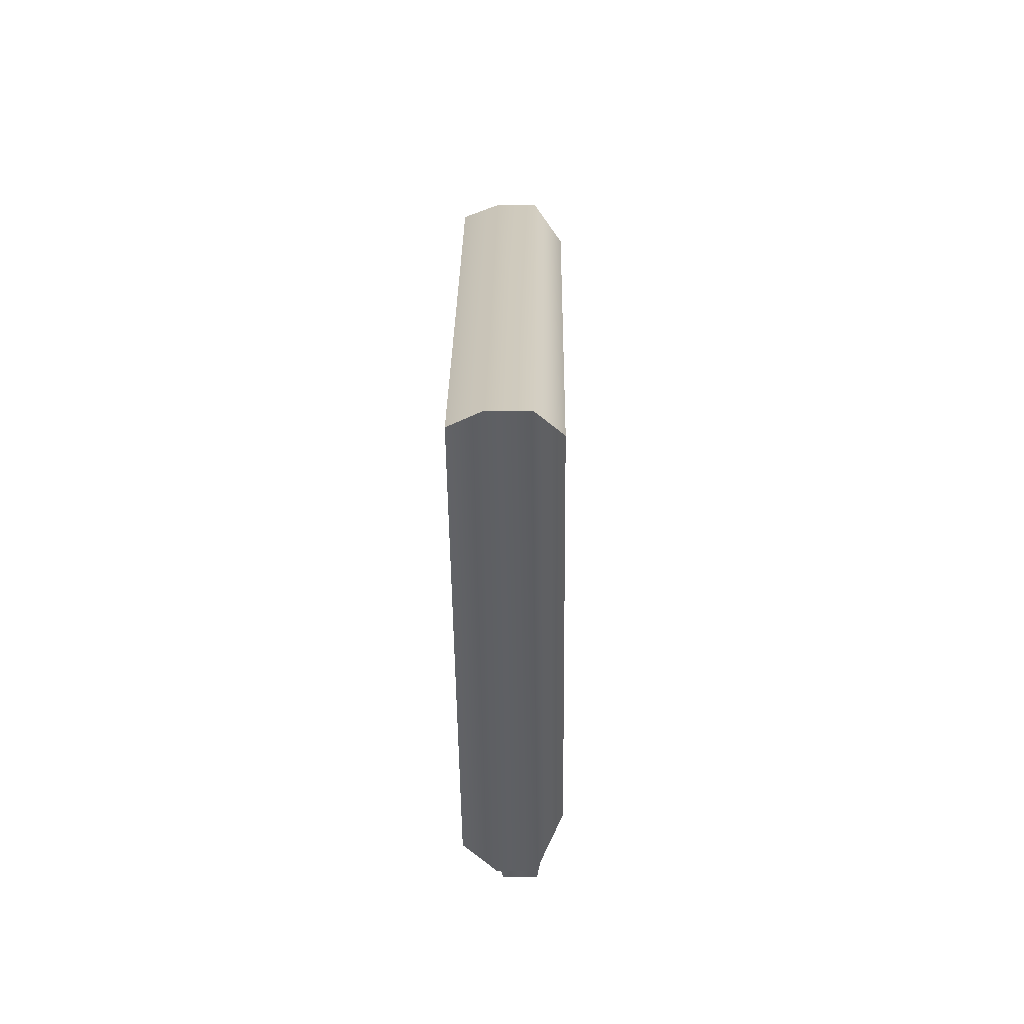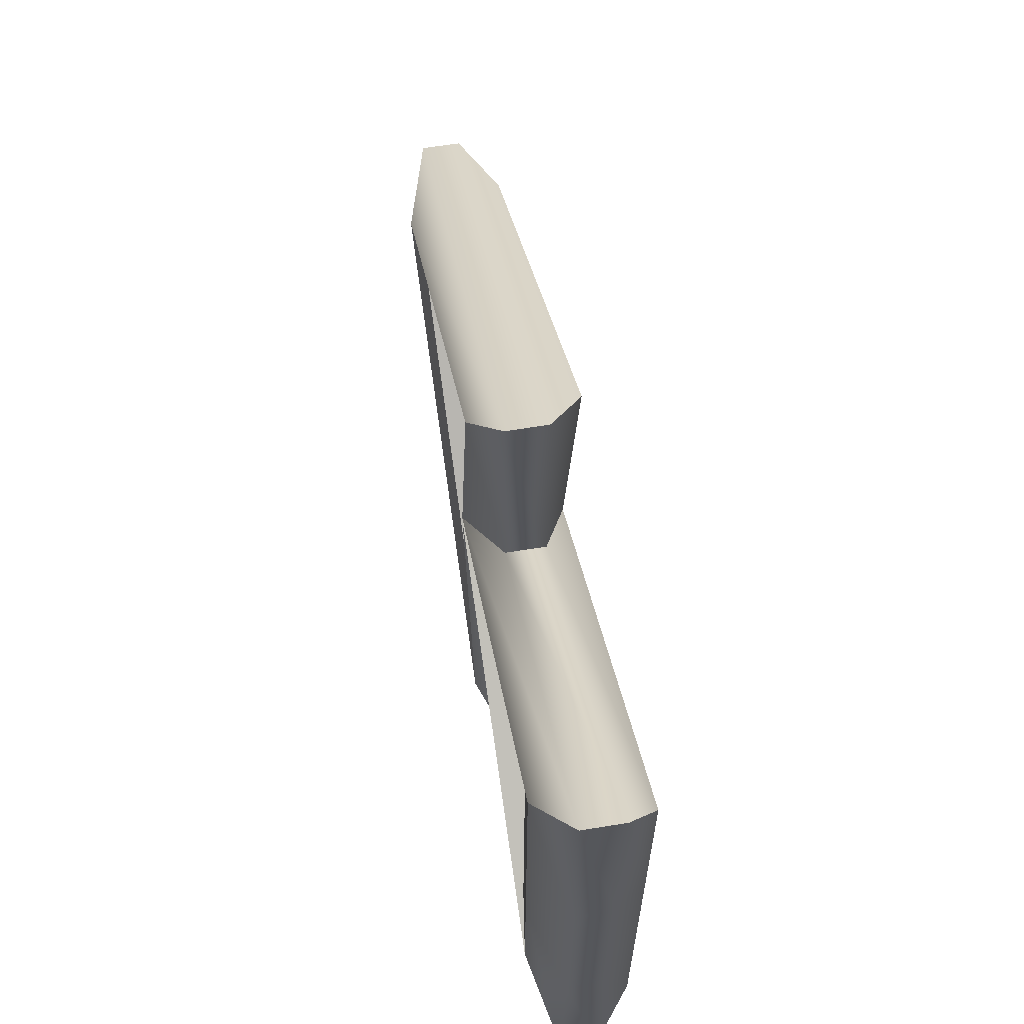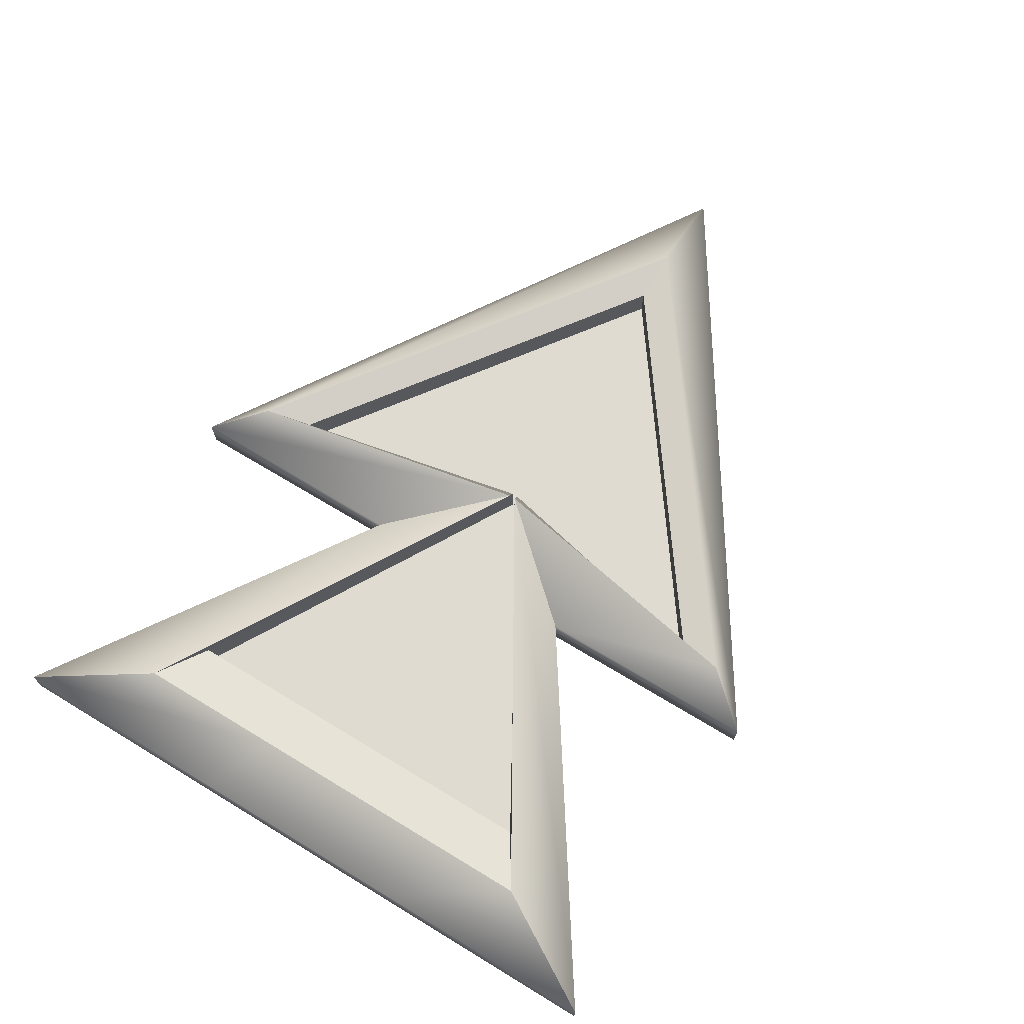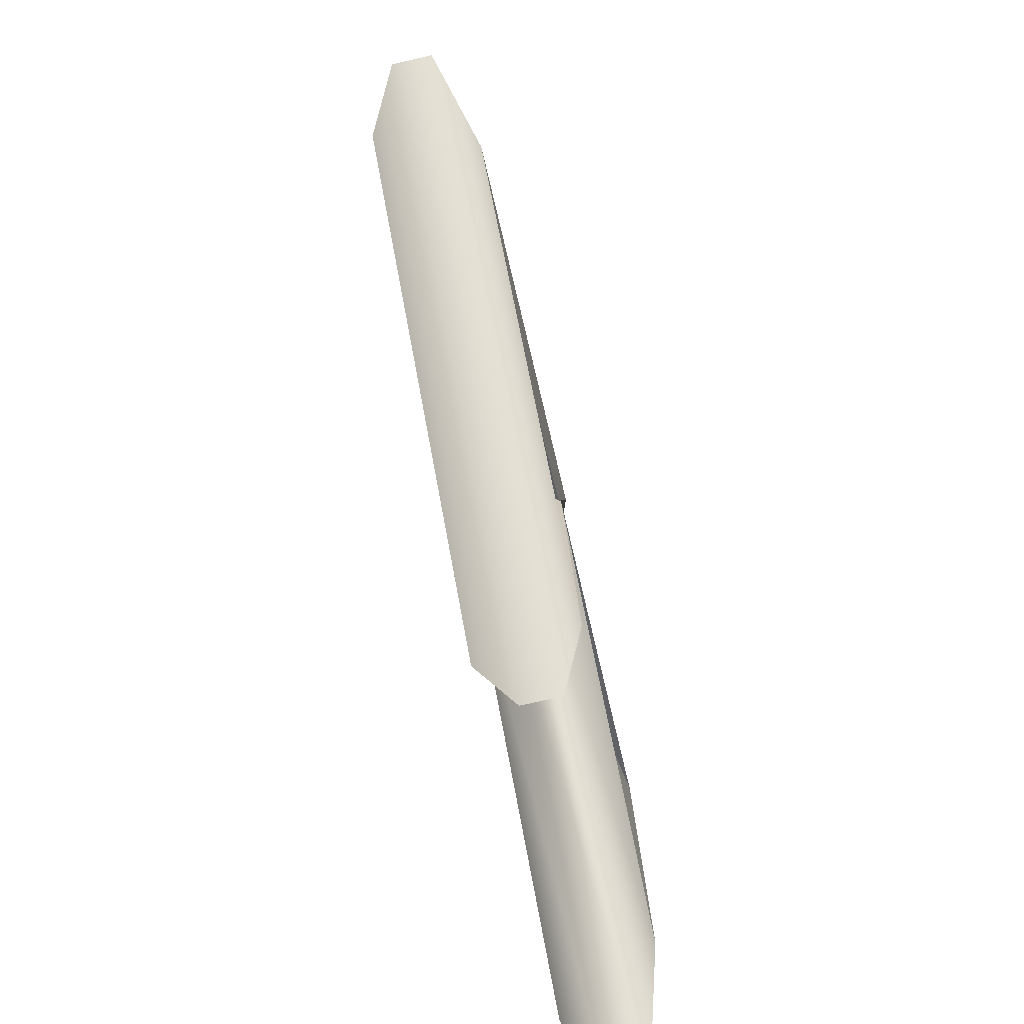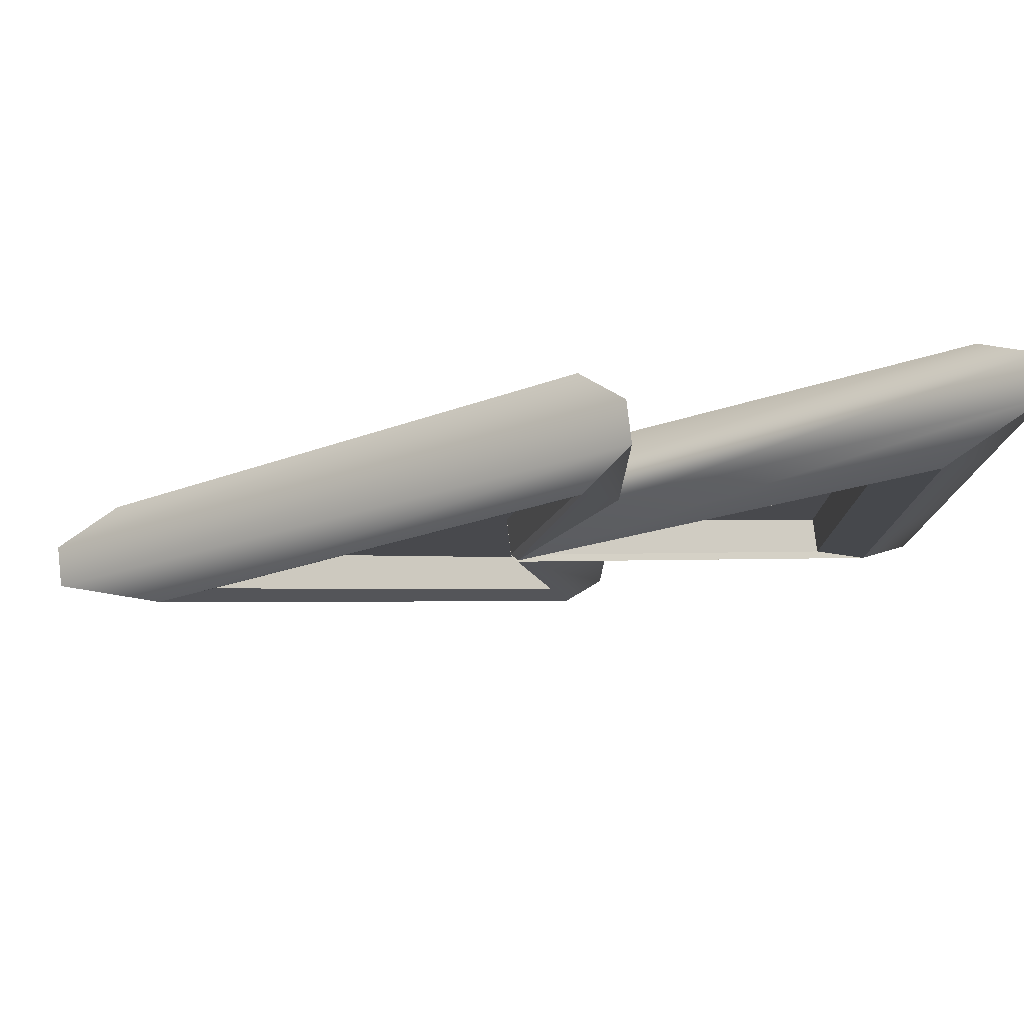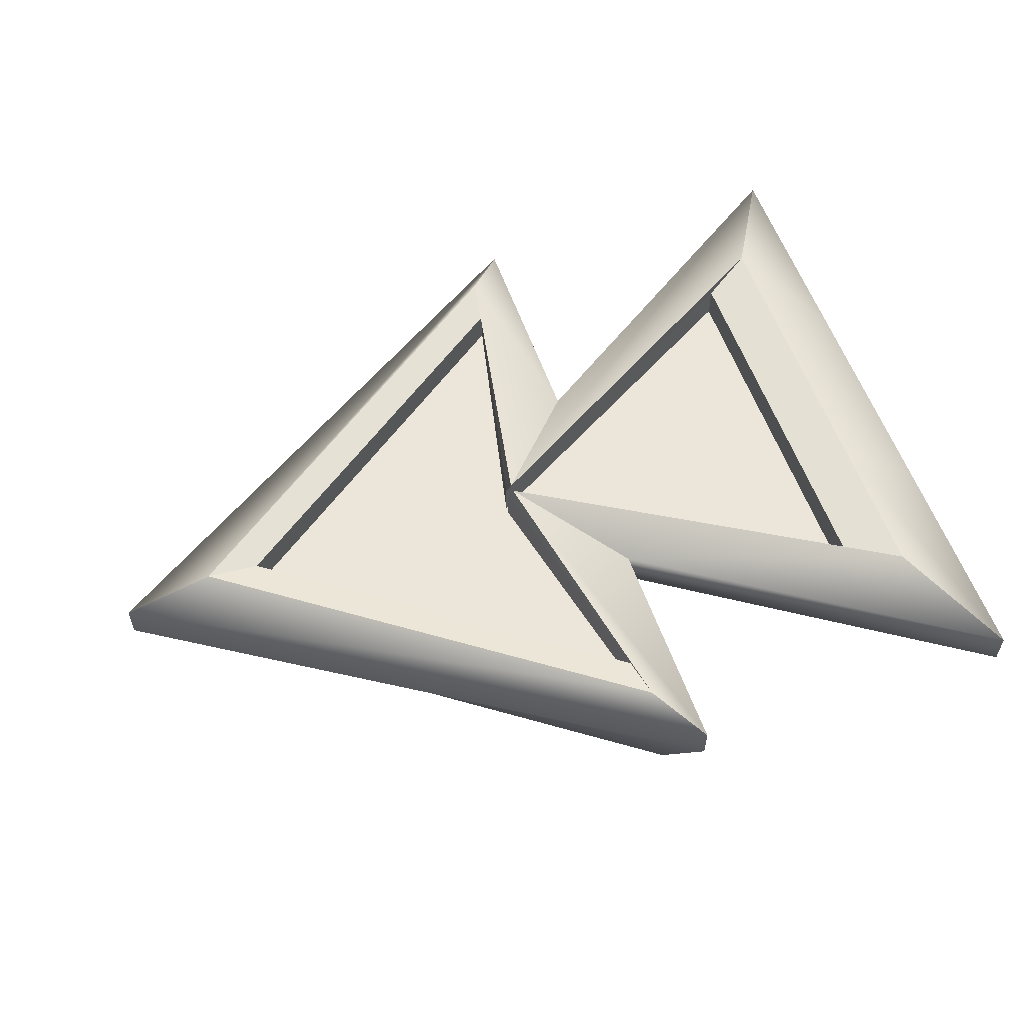
<metadata>
{"format":"obj","ext":"obj","renderer":"f3d","projection":"perspective","resolution":1024,"background":"white","views":[{"elev":-10.3,"azim":90.8,"up":"+Z"},{"elev":63.3,"azim":-99.4,"up":"+Z"},{"elev":70.1,"azim":-58.8,"up":"+Y"},{"elev":-79.1,"azim":102.7,"up":"+Z"},{"elev":78.8,"azim":173.4,"up":"+Z"},{"elev":57.1,"azim":160.8,"up":"+Y"}]}
</metadata>
<code>
g default
v -9 0 7
v -1.97 0 7
v -9 0 2.333
v -1.97 0 2.333
v 9 0 0
v -9 0 -2.333
v -1.97 0 -2.333
v -9 0 -7
v -1.97 0 -7
v -1.97 0.7772 -2.333
v -9 0.7772 -7
v -9 0.7772 -2.333
v -9 0.7772 7
v -1.97 0.7772 2.333
v -9 0.7772 2.333
v 9 0.7772 0
v -1.97 0.7772 -7
v -1.97 0.7772 7
v 0.001135 1.317 -0.06716
v -7.605 1.317 -4.58
v -7.605 1.317 -1.527
v -7.605 1.317 4.58
v 0.001135 1.317 0.06716
v -7.605 1.317 1.527
v 7.106 1.317 0
v -1.099 1.317 -5.915
v -1.099 1.317 5.915
v -8.357 -0.675 -1.81
v -0.1447 -0.675 -0.07962
v -8.357 -0.675 -5.431
v -8.357 -0.675 5.431
v -8.357 -0.675 1.81
v -0.1447 -0.675 0.07962
v 7.772 -0.675 0
v -1.245 -0.675 -6.5
v -1.245 -0.675 6.5
v 0.12 1.17 -0.05724
v -6.527 1.17 -3.905
v -6.527 1.17 -1.302
v -6.527 1.17 3.905
v 0.12 1.17 0.05725
v -6.527 1.17 1.302
v 6.016 1.17 0
v -0.98 1.17 -5.043
v -0.98 1.17 5.043
v -7.168 -0.5282 -1.543
v -0.004326 -0.5282 -0.06789
v -7.168 -0.5282 -4.63
v -7.168 -0.5282 4.63
v -7.168 -0.5282 1.543
v -0.004326 -0.5282 0.06789
v 6.583 -0.5282 0
v -1.104 -0.5282 -5.542
v -1.104 -0.5282 5.542
v 0.12 0.4662 -0.05724
v -6.527 0.4662 -3.905
v -6.527 0.4662 -1.302
v -6.527 0.4662 3.905
v 0.12 0.4662 0.05725
v -6.527 0.4662 1.302
v 6.016 0.4662 0
v -0.98 0.4662 -5.043
v -0.98 0.4662 5.043
v -7.168 0.176 -1.543
v -0.004326 0.176 -0.06789
v -7.168 0.176 -4.63
v -7.168 0.176 4.63
v -7.168 0.176 1.543
v -0.004326 0.176 0.06789
v 6.583 0.176 0
v -1.104 0.176 -5.542
v -1.104 0.176 5.542
g pPlane3
f 55 56 57
f 58 59 60
f 60 59 55 57
f 61 55 59
f 61 62 55
f 63 61 59
f 65 64 66
f 67 68 69
f 68 64 65 69
f 70 69 65
f 70 65 71
f 72 69 70
f 7 8 11 10
f 8 6 12 11
f 1 4 14 13
f 3 1 13 15
f 6 3 15 12
f 5 9 17 16
f 9 7 10 17
f 2 5 16 18
f 4 2 18 14
f 10 11 20 19
f 11 12 21 20
f 13 14 23 22
f 15 13 22 24
f 12 15 24 21
f 16 17 26 25
f 17 10 19 26
f 18 16 25 27
f 14 18 27 23
f 6 8 30 28
f 8 7 29 30
f 1 3 32 31
f 4 1 31 33
f 3 6 28 32
f 7 9 35 29
f 9 5 34 35
f 2 4 33 36
f 5 2 36 34
f 19 20 38 37
f 20 21 39 38
f 22 23 41 40
f 24 22 40 42
f 21 24 42 39
f 25 26 44 43
f 26 19 37 44
f 27 25 43 45
f 23 27 45 41
f 28 30 48 46
f 30 29 47 48
f 31 32 50 49
f 33 31 49 51
f 32 28 46 50
f 29 35 53 47
f 35 34 52 53
f 36 33 51 54
f 34 36 54 52
f 37 38 56 55
f 38 39 57 56
f 40 41 59 58
f 42 40 58 60
f 39 42 60 57
f 43 44 62 61
f 44 37 55 62
f 45 43 61 63
f 41 45 63 59
f 46 48 66 64
f 48 47 65 66
f 49 50 68 67
f 51 49 67 69
f 50 46 64 68
f 47 53 71 65
f 53 52 70 71
f 54 51 69 72
f 52 54 72 70

</code>
